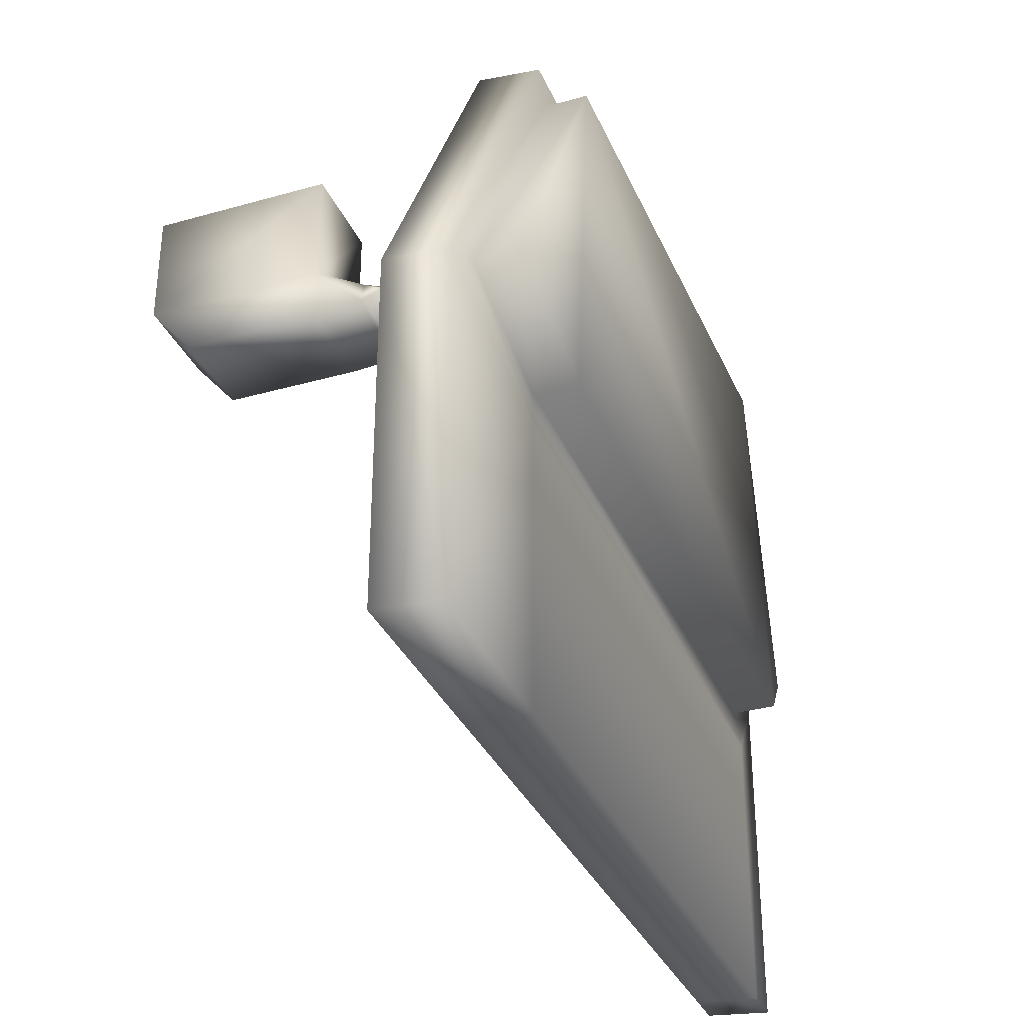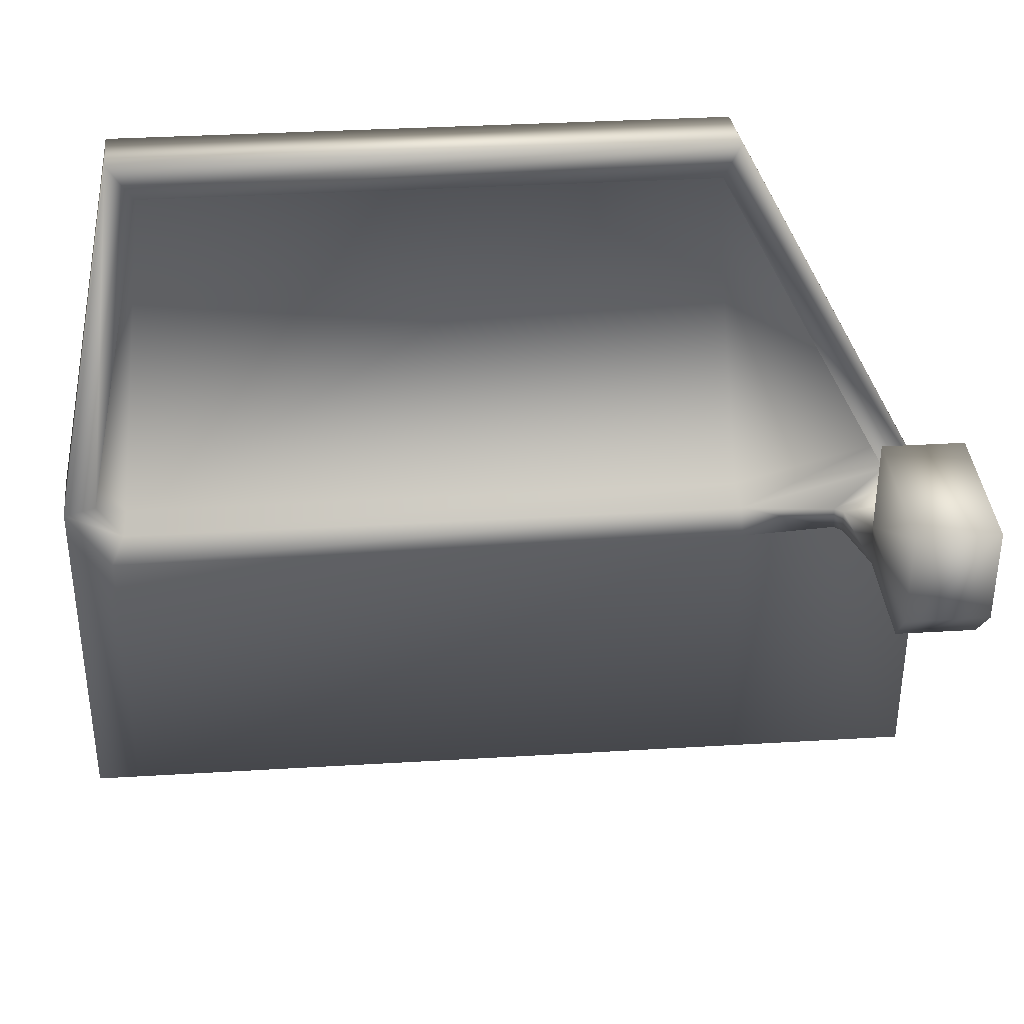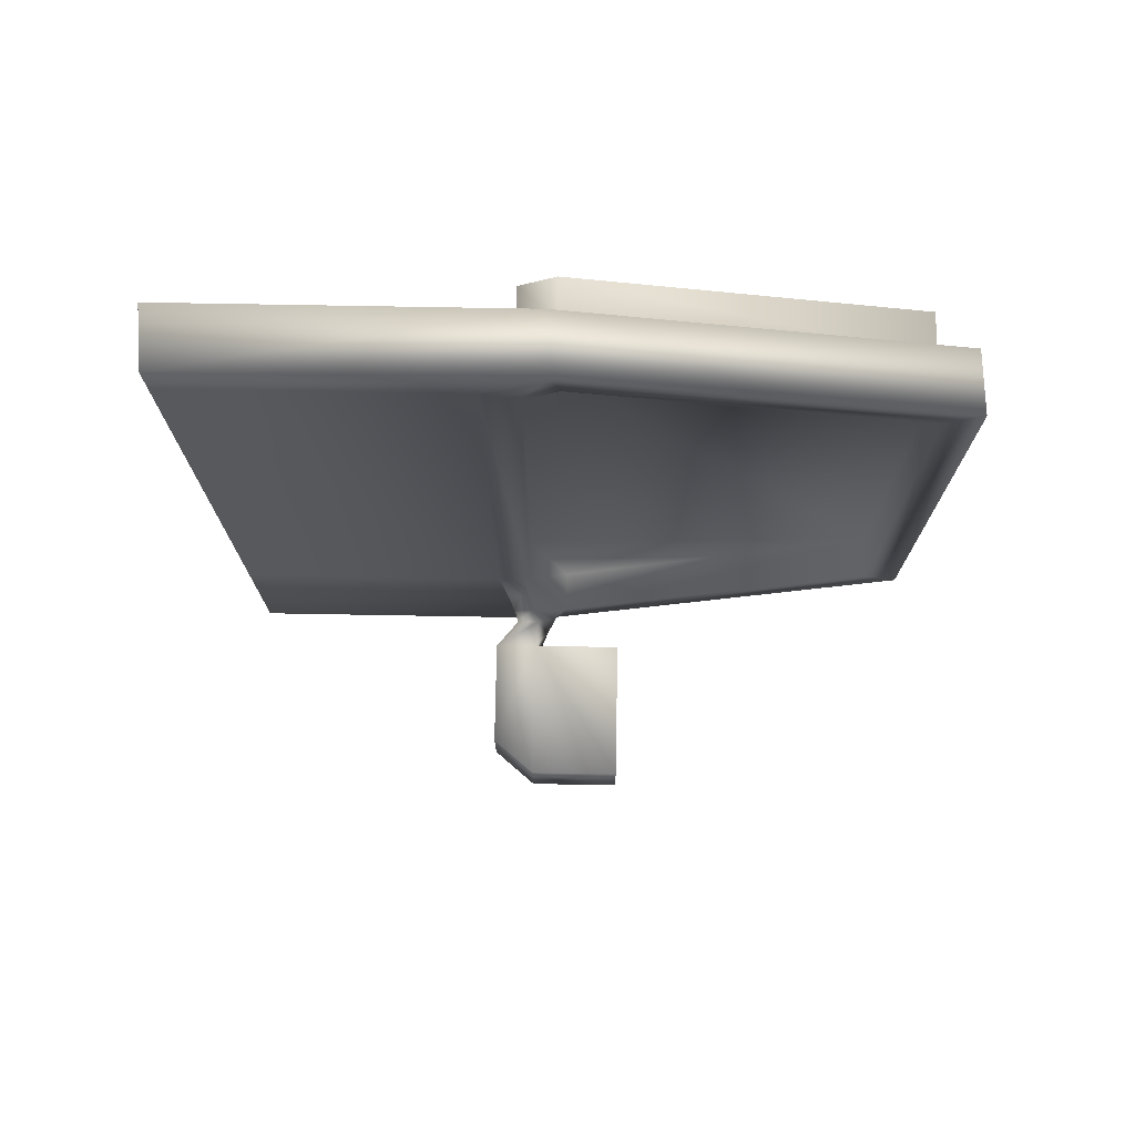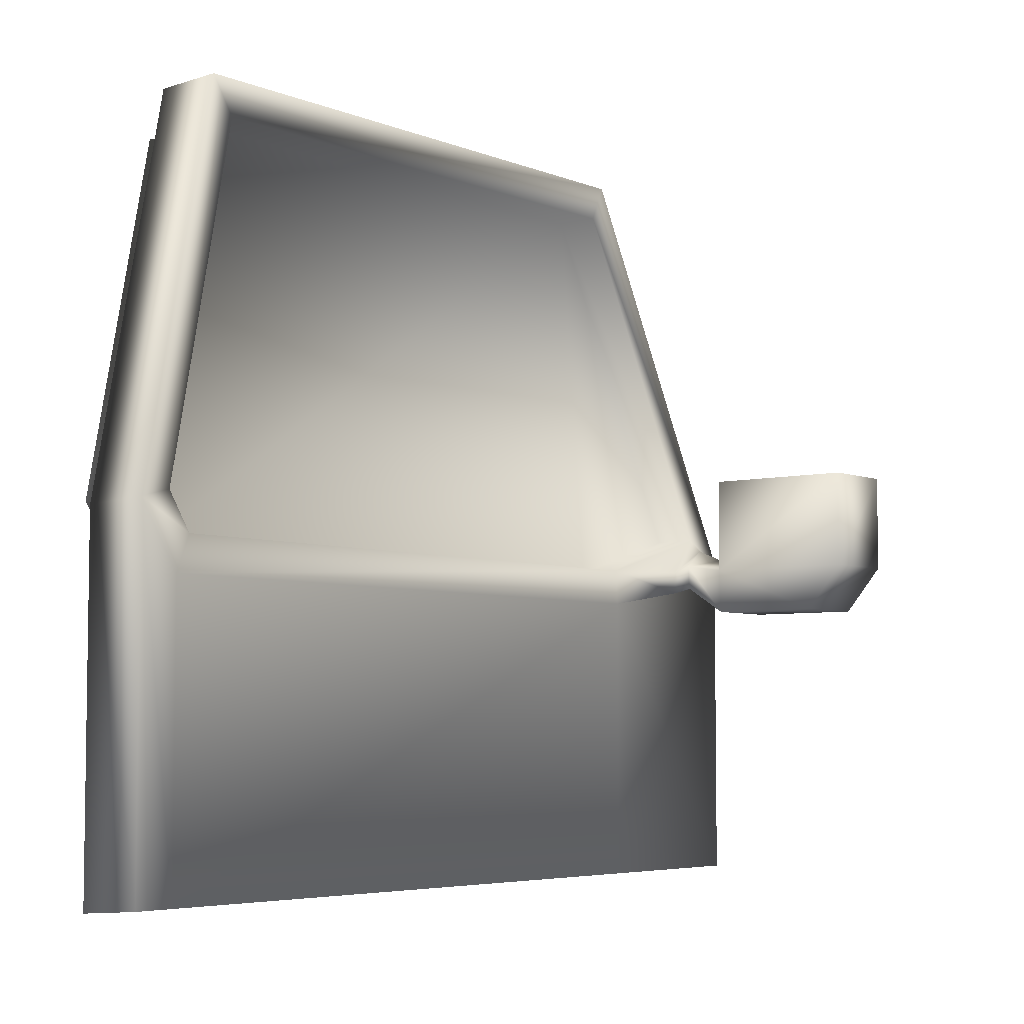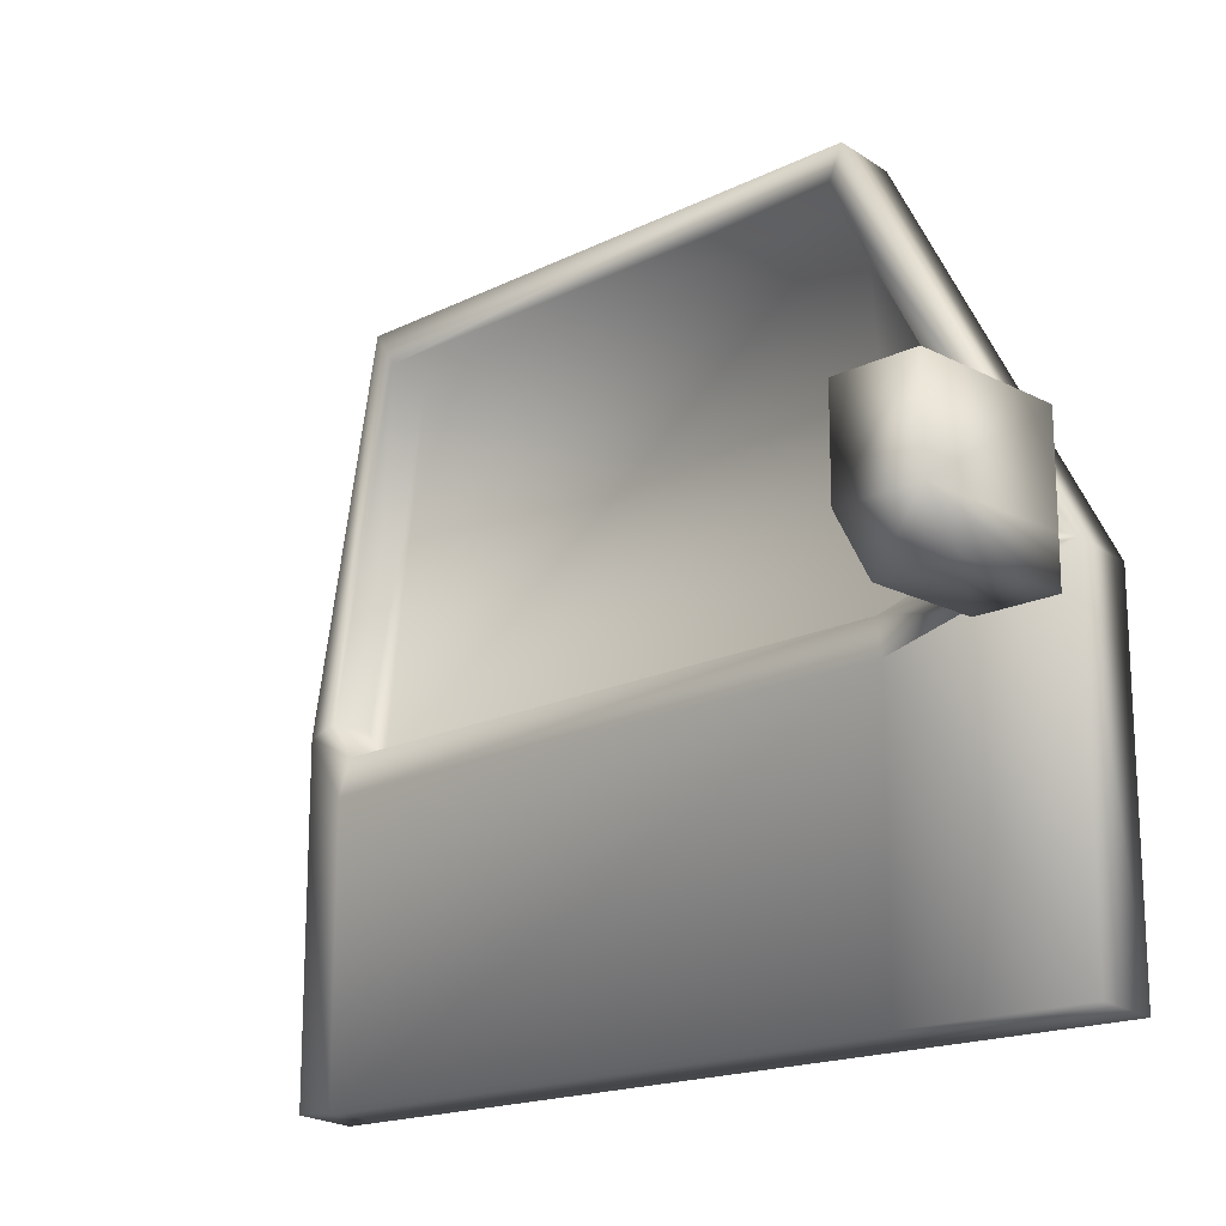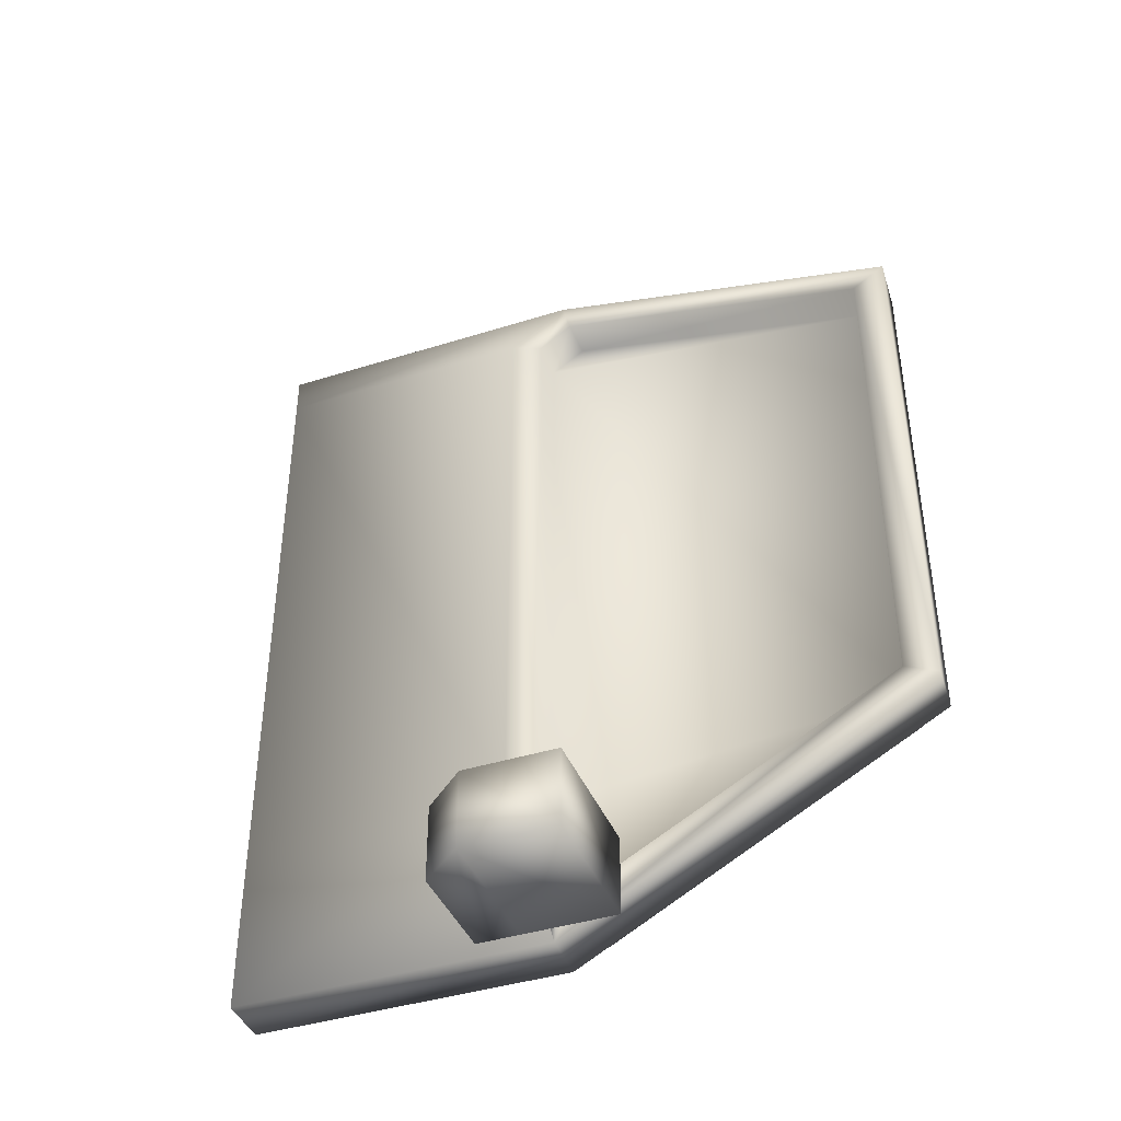
<metadata>
{"format":"obj","ext":"obj","renderer":"f3d","projection":"perspective","resolution":1024,"background":"white","views":[{"elev":-33.6,"azim":21.1,"up":"+Z"},{"elev":35.9,"azim":-94.5,"up":"+Z"},{"elev":75.2,"azim":-89.0,"up":"+Y"},{"elev":-5.3,"azim":-141.2,"up":"+Z"},{"elev":-17.5,"azim":-45.6,"up":"+Z"},{"elev":-41.1,"azim":-69.0,"up":"+Y"}]}
</metadata>
<code>
g Door
v -0.1288 0.4782 0.06551
v -0.1549 0.28 0.02303
v -0.1288 0.4708 -0.0086
v -0.1288 1.816 -0.0086
v -0.1549 0.2826 0.07018
v -0.1843 0.2668 0.03348
v -0.1288 1.785 0.06551
v -0.1288 1.903 0.1248
v -0.1843 0.27 0.08378
v -0.2336 0.2097 -0.01978
v -0.2336 0.2161 0.0759
v -0.4726 0.2097 -0.01978
v -0.1549 0.1792 0.1252
v -0.1288 0.1793 0.152
v -0.1843 0.1349 0.1052
v -0.03855 0.4782 0.06551
v -0.03855 0.1793 0.152
v -0.03855 1.785 0.06551
v -0.03855 0.5586 0.8562
v -0.1288 1.835 0.1421
v -0.03855 1.835 0.1421
v -0.1288 0.5586 0.8562
v -0.03855 1.689 0.8562
v -0.1288 1.689 0.8562
v -0.1288 0.07987 0.1045
v -0.1549 0.1448 0.09496
v -0.1843 0.1215 0.06151
v -0.1288 0.5246 0.9303
v 0.000741 0.08605 0.09573
v -0.1288 1.738 0.9303
v -0.2336 0.04334 0.0759
v -0.2336 0.04334 -0.01978
v 0.000741 1.744 0.9216
v 0.000741 1.909 0.1161
v 0.000741 0.5308 0.9216
v -0.5526 0.04334 0.0759
v -0.4726 0.04334 -0.01978
v -0.5526 0.2161 0.0759
v 0.000741 1.842 0.1334
v 0.000741 1.696 0.8475
v 0.000741 0.5648 0.8475
v 0.000741 1.791 0.05677
v 0.000741 1.822 -0.01734
v 0.000741 0.1855 0.1432
v 0.000741 0.477 -0.01734
v 0.000741 0.4844 0.05677
v 0.09099 1.842 0.1334
v 0.09099 1.696 0.8475
v 0.09099 1.791 0.05677
v 0.09099 0.5648 0.8475
v 0.09099 0.4844 0.05677
v 0.09099 0.1855 0.1432
v -0.2336 0.04334 0.2812
v -0.2336 0.2161 0.2812
v -0.5526 0.2161 0.2812
v -0.5526 0.04334 0.2812
v -0.1288 0.07987 -0.6085
v 0.000741 0.08605 -0.6172
v 0.000741 0.477 -0.6172
v -0.1288 0.4708 -0.6085
v 0.000741 1.822 -0.6172
v -0.1288 1.816 -0.6085
v 0.000741 1.909 -0.6172
v -0.1288 1.903 -0.6085
g Door_0
f 3 2 1
f 4 3 1
f 2 5 1
f 2 6 5
f 7 4 1
f 8 4 7
f 6 9 5
f 6 10 9
f 10 11 9
f 10 12 11
f 5 9 13
f 1 5 14
f 5 13 14
f 9 11 15
f 9 15 13
f 1 16 7
f 17 16 1
f 14 17 1
f 16 18 7
f 19 17 14
f 7 18 20
f 18 21 20
f 20 8 7
f 22 19 14
f 23 19 22
f 21 23 24
f 20 21 24
f 24 23 22
f 14 13 25
f 14 25 22
f 13 26 25
f 13 15 26
f 15 27 26
f 25 28 22
f 22 28 24
f 28 25 29
f 24 30 20
f 30 8 20
f 28 30 24
f 15 31 27
f 31 32 27
f 11 31 15
f 8 30 33
f 34 8 33
f 30 28 35
f 35 28 29
f 33 30 35
f 31 36 32
f 36 37 32
f 12 37 36
f 12 38 11
f 38 12 36
f 34 33 39
f 33 35 40
f 33 40 39
f 35 29 41
f 35 41 40
f 34 39 42
f 43 34 42
f 29 44 41
f 29 45 44
f 45 43 46
f 43 42 46
f 45 46 44
f 47 39 40
f 48 47 40
f 48 40 41
f 47 49 39
f 49 42 39
f 50 48 41
f 50 41 44
f 49 51 42
f 51 46 42
f 52 50 44
f 52 44 46
f 51 52 46
f 54 53 31
f 11 54 31
f 31 53 36
f 55 54 11
f 54 55 53
f 38 55 11
f 36 56 38
f 53 56 36
f 55 56 53
f 56 55 38
g Door_1
f 37 12 10
f 32 37 10
f 32 10 6
f 27 32 6
f 27 6 2
f 26 27 2
f 26 2 3
f 25 26 3
f 57 25 3
f 25 57 58
f 29 25 58
f 29 58 45
f 58 57 59
f 58 59 45
f 60 57 3
f 57 60 59
f 59 61 45
f 59 60 61
f 61 43 45
f 34 43 61
f 62 60 3
f 60 62 61
f 4 62 3
f 4 8 62
f 63 34 61
f 61 62 63
f 8 64 62
f 64 8 34
f 62 64 63
f 63 64 34
g Door_2
f 47 48 49
f 49 48 50
f 51 49 50
f 52 51 50
f 23 21 18
f 23 18 19
f 18 16 19
f 16 17 19

</code>
